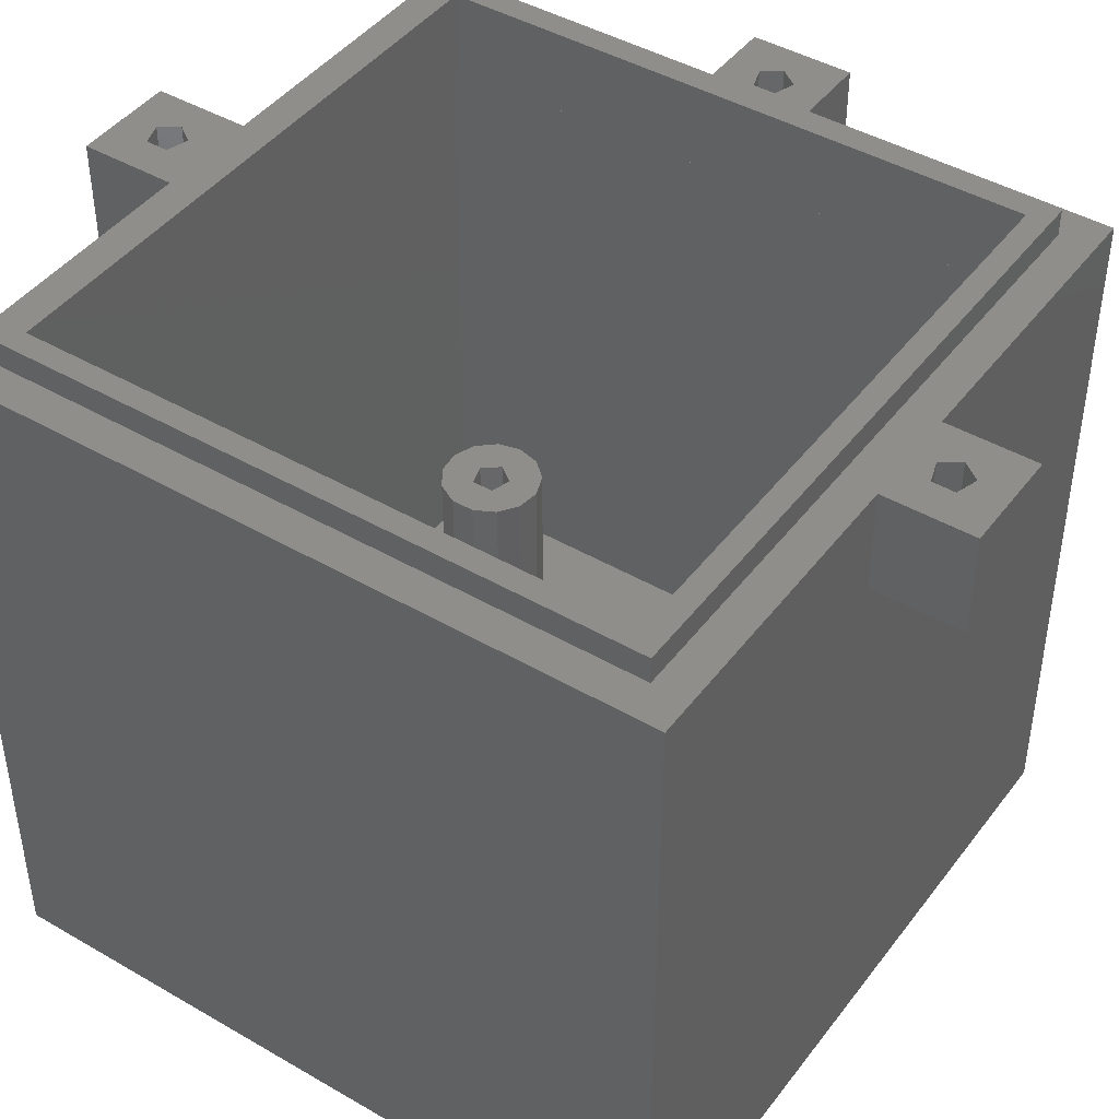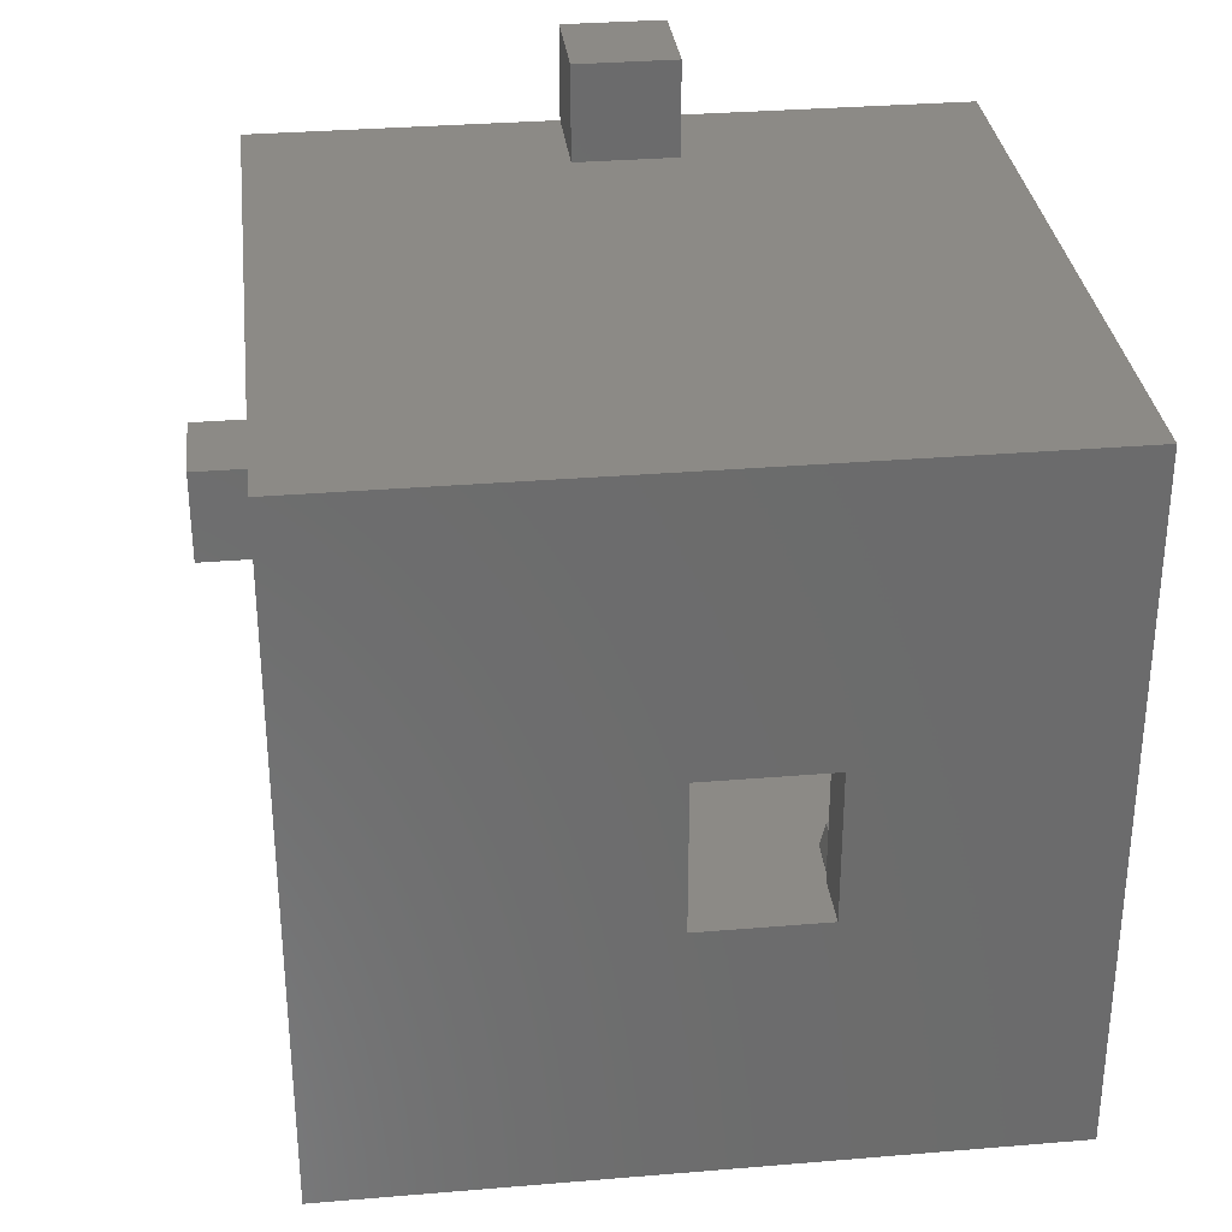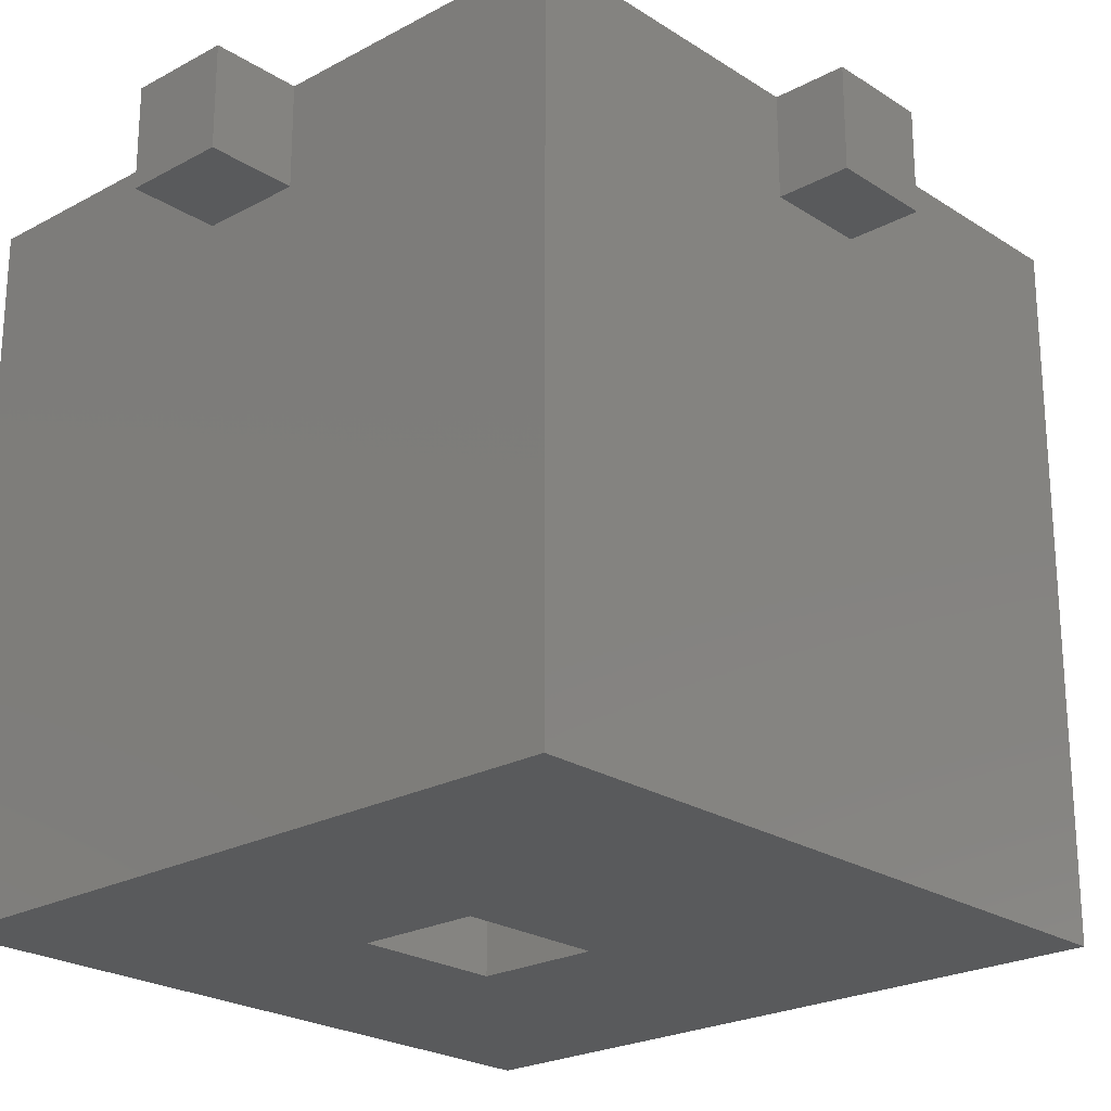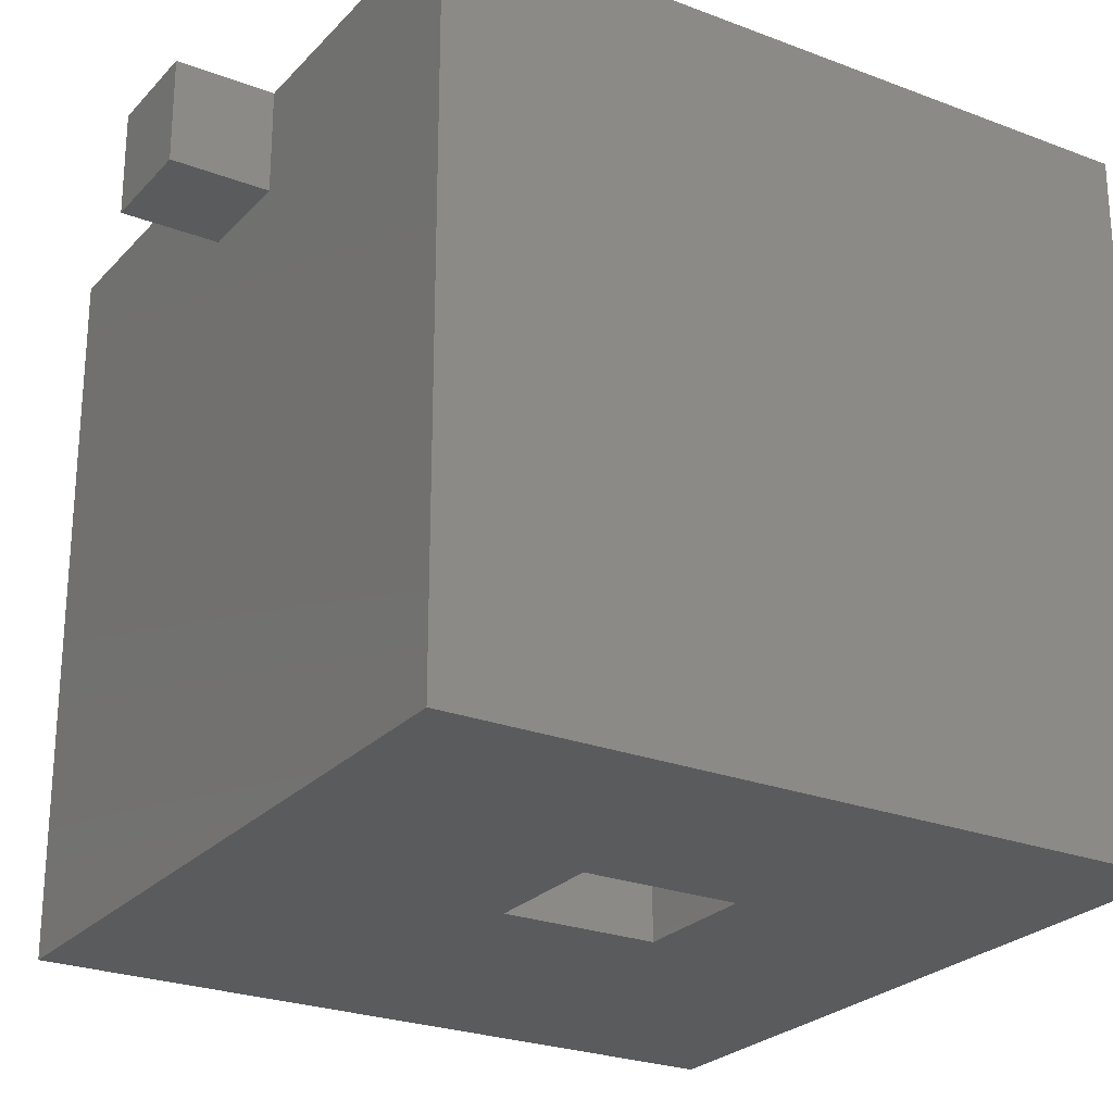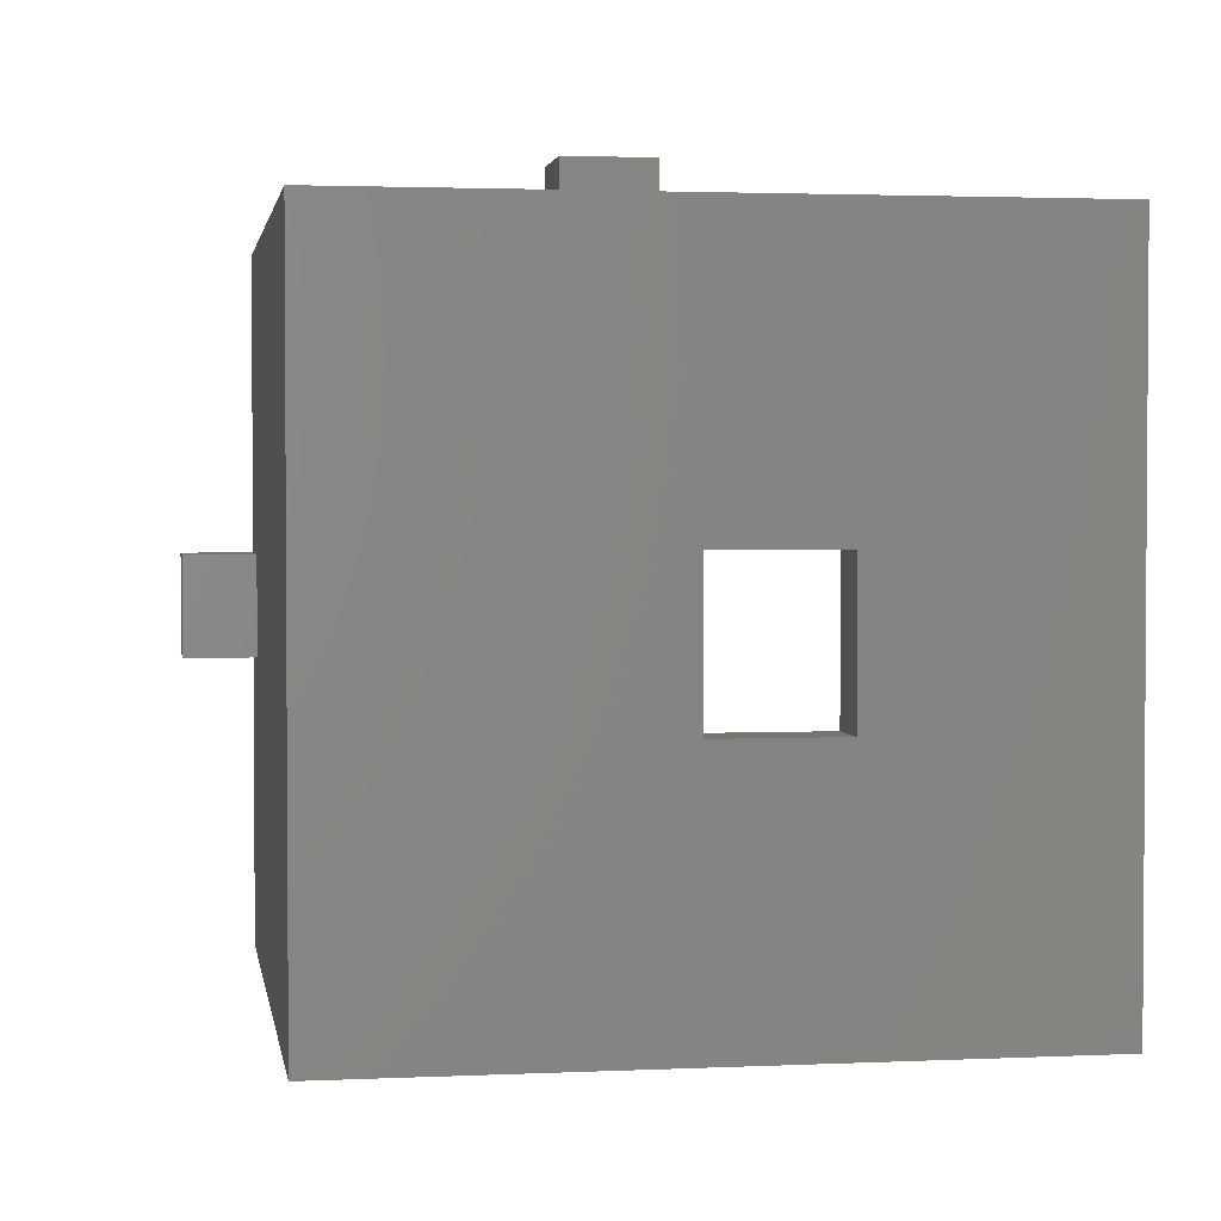
<metadata>
{"format":"stl","ext":"stl","renderer":"f3d","projection":"perspective","resolution":1024,"background":"white","views":[{"elev":44.0,"azim":-55.7,"up":"+Z"},{"elev":32.0,"azim":173.3,"up":"+Y"},{"elev":-23.2,"azim":42.6,"up":"+Z"},{"elev":-25.1,"azim":-121.8,"up":"+Z"},{"elev":2.4,"azim":170.8,"up":"+Y"}]}
</metadata>
<code>
# stl→obj: 238 verts, 476 faces
v -27.75 -27.75 0
v -27.75 -27.75 54.5
v -27.75 27.75 0
v -27.75 27.75 54.5
v 27.75 -27.75 0
v -4 -27.75 46.5
v 27.75 -27.75 54.5
v 4 -27.75 54.5
v 4 -27.75 46.5
v -4 -27.75 54.5
v 1.5 5.25 0
v 1.5 -6.75 0
v 27.75 27.75 0
v -8.5 5.25 0
v -8.5 -6.75 0
v -4 27.75 46.5
v -4 27.75 54.5
v 4 27.75 46.5
v 4 27.75 54.5
v 27.75 27.75 54.5
v 25 -25 54.5
v -25 -25 54.5
v 28.29 -0.8817 54.5
v 27.75 -4 54.5
v 33.5 -4 54.5
v -25 25 54.5
v 1.5 -30.75 54.5
v 4 -34.75 54.5
v -1.214 -29.87 54.5
v 0.4635 -29.32 54.5
v 29.96 1.427 54.5
v 33.5 4 54.5
v 27.75 4 54.5
v -4 35.25 54.5
v -1.214 30.37 54.5
v -1.214 32.13 54.5
v 25 25 54.5
v 0.4635 32.68 54.5
v 1.5 31.25 54.5
v 4 35.25 54.5
v -4 -34.75 54.5
v -1.214 -31.63 54.5
v 0.4635 29.82 54.5
v 0.4635 -32.18 54.5
v 28.29 0.8817 54.5
v 31 0 54.5
v 29.96 -1.427 54.5
v -4 -34.75 46.5
v 4 -34.75 46.5
v 27.75 -4 46.5
v 27.75 4 46.5
v -8.5 5.25 4.5
v -8.5 -6.75 4.5
v 1.5 5.25 4.5
v 1.5 -6.75 4.5
v 4 35.25 46.5
v -4 35.25 46.5
v 33.5 4 46.5
v 33.5 -4 46.5
v -25 -25 56.5
v -25 25 56.5
v 25 -25 56.5
v 25 25 56.5
v -1.214 -29.87 47.5
v -1.214 -31.63 47.5
v 0.4635 -32.18 47.5
v 1.5 -30.75 47.5
v 0.4635 -29.32 47.5
v -1.214 32.13 47.5
v -1.214 30.37 47.5
v 0.4635 29.82 47.5
v 1.5 31.25 47.5
v 0.4635 32.68 47.5
v 28.29 0.8817 47.5
v 28.29 -0.8817 47.5
v 29.96 -1.427 47.5
v 31 0 47.5
v 29.96 1.427 47.5
v -16.42 18.74 4.5
v 25 25 4.5
v -25 25 4.5
v -25 -25 4.5
v -18.88 -14.04 4.5
v -17.99 -12.35 4.5
v -16.42 -11.26 4.5
v -14.52 -11.03 4.5
v -12.73 -11.71 4.5
v 25 -25 4.5
v -11.46 -13.14 4.5
v -11 -15 4.5
v -11.46 -16.86 4.5
v -14.52 -18.97 4.5
v -16.42 -18.74 4.5
v -12.73 -18.29 4.5
v 15.48 18.97 4.5
v 17.27 18.29 4.5
v -17.99 -17.65 4.5
v -18.88 -15.96 4.5
v -18.88 14.04 4.5
v -18.88 15.96 4.5
v -17.99 17.65 4.5
v -14.52 18.97 4.5
v -12.73 18.29 4.5
v 11.12 -14.04 4.5
v 12.01 -12.35 4.5
v -11.46 16.86 4.5
v 13.58 18.74 4.5
v -17.99 12.35 4.5
v -14.52 11.03 4.5
v -16.42 11.26 4.5
v 13.58 -11.26 4.5
v 17.27 -18.29 4.5
v 15.48 -18.97 4.5
v 11.12 -15.96 4.5
v 18.54 -16.86 4.5
v 17.27 -11.71 4.5
v 15.48 -11.03 4.5
v 18.54 -13.14 4.5
v 19 -15 4.5
v 13.58 -18.74 4.5
v 12.01 -17.65 4.5
v 11.12 15.96 4.5
v 12.01 17.65 4.5
v 18.54 16.86 4.5
v 19 15 4.5
v 17.27 11.71 4.5
v 15.48 11.03 4.5
v 18.54 13.14 4.5
v 12.01 12.35 4.5
v 11.12 14.04 4.5
v 13.58 11.26 4.5
v -12.73 11.71 4.5
v -11.46 13.14 4.5
v -11 15 4.5
v -23.25 -23.25 56.5
v -23.25 23.25 56.5
v 23.25 -23.25 56.5
v 23.25 23.25 56.5
v 25 25 50
v 25 -25 50
v -25 -25 50
v -25 25 50
v -18.88 -15.96 19.5
v -18.88 -14.04 19.5
v -17.99 -12.35 19.5
v -17.99 -17.65 19.5
v -16.42 -18.74 19.5
v -14.52 -18.97 19.5
v -12.73 -18.29 19.5
v -11.46 -16.86 19.5
v -11 -15 19.5
v -11.46 -13.14 19.5
v -12.73 -11.71 19.5
v -14.52 -11.03 19.5
v -16.42 -11.26 19.5
v -18.88 15.96 19.5
v -17.99 17.65 19.5
v -18.88 14.04 19.5
v -17.99 12.35 19.5
v -16.42 11.26 19.5
v -14.52 11.03 19.5
v -12.73 11.71 19.5
v -11.46 13.14 19.5
v -11 15 19.5
v -11.46 16.86 19.5
v -12.73 18.29 19.5
v -14.52 18.97 19.5
v -16.42 18.74 19.5
v 11.12 -14.04 19.5
v 12.01 -12.35 19.5
v 11.12 -15.96 19.5
v 12.01 -17.65 19.5
v 13.58 -18.74 19.5
v 15.48 -18.97 19.5
v 17.27 -18.29 19.5
v 18.54 -16.86 19.5
v 19 -15 19.5
v 18.54 -13.14 19.5
v 17.27 -11.71 19.5
v 15.48 -11.03 19.5
v 13.58 -11.26 19.5
v 11.12 15.96 19.5
v 12.01 17.65 19.5
v 11.12 14.04 19.5
v 12.01 12.35 19.5
v 13.58 11.26 19.5
v 15.48 11.03 19.5
v 17.27 11.71 19.5
v 18.54 13.14 19.5
v 19 15 19.5
v 18.54 16.86 19.5
v 17.27 18.29 19.5
v 15.48 18.97 19.5
v 13.58 18.74 19.5
v -23.25 23.25 50
v -23.25 -23.25 50
v 23.25 -23.25 50
v 23.25 23.25 50
v -16.21 -15.88 19.5
v -14.54 -13.57 19.5
v -13.5 -15 19.5
v -14.54 -16.43 19.5
v -16.21 -14.12 19.5
v -16.21 14.12 19.5
v -14.54 16.43 19.5
v -13.5 15 19.5
v -14.54 13.57 19.5
v -16.21 15.88 19.5
v 13.79 -15.88 19.5
v 15.46 -13.57 19.5
v 16.5 -15 19.5
v 15.46 -16.43 19.5
v 13.79 -14.12 19.5
v 13.79 14.12 19.5
v 15.46 16.43 19.5
v 16.5 15 19.5
v 15.46 13.57 19.5
v 13.79 15.88 19.5
v -16.21 -14.12 4.5
v -16.21 -15.88 4.5
v -14.54 -16.43 4.5
v -13.5 -15 4.5
v -14.54 -13.57 4.5
v -16.21 15.88 4.5
v -16.21 14.12 4.5
v -14.54 13.57 4.5
v -13.5 15 4.5
v -14.54 16.43 4.5
v 13.79 -14.12 4.5
v 13.79 -15.88 4.5
v 15.46 -16.43 4.5
v 16.5 -15 4.5
v 15.46 -13.57 4.5
v 13.79 15.88 4.5
v 13.79 14.12 4.5
v 15.46 13.57 4.5
v 16.5 15 4.5
v 15.46 16.43 4.5
f 1 2 3
f 3 2 4
f 2 1 5
f 6 2 5
f 7 8 5
f 8 9 5
f 9 6 5
f 6 10 2
f 11 5 12
f 11 3 13
f 1 3 14
f 1 14 15
f 1 15 5
f 15 12 5
f 5 11 13
f 14 3 11
f 3 4 13
f 16 4 17
f 13 4 16
f 13 18 19
f 13 19 20
f 18 13 16
f 8 7 21
f 22 2 10
f 23 24 25
f 26 19 17
f 8 27 28
f 8 29 30
f 31 32 33
f 34 35 36
f 37 20 19
f 8 30 27
f 34 17 35
f 38 39 40
f 37 23 33
f 4 2 22
f 26 37 19
f 34 36 40
f 7 24 21
f 41 42 10
f 41 28 42
f 37 24 23
f 43 35 17
f 26 17 4
f 27 44 28
f 42 28 44
f 22 26 4
f 38 40 36
f 45 31 33
f 46 47 25
f 19 40 39
f 19 43 17
f 19 39 43
f 45 33 23
f 46 32 31
f 25 32 46
f 25 47 23
f 42 29 10
f 37 21 24
f 33 20 37
f 8 10 29
f 21 10 8
f 21 22 10
f 48 41 6
f 6 41 10
f 48 6 49
f 49 6 9
f 28 49 9
f 8 28 9
f 7 5 13
f 50 7 13
f 20 33 13
f 33 51 13
f 51 50 13
f 50 24 7
f 14 52 53
f 15 14 53
f 11 54 52
f 14 11 52
f 54 11 55
f 55 11 12
f 55 12 53
f 53 12 15
f 19 18 56
f 40 19 56
f 16 57 18
f 18 57 56
f 16 17 57
f 57 17 34
f 57 34 56
f 56 34 40
f 51 33 58
f 58 33 32
f 25 59 58
f 32 25 58
f 24 50 59
f 25 24 59
f 41 48 49
f 28 41 49
f 22 60 26
f 26 60 61
f 60 22 21
f 62 60 21
f 62 21 37
f 63 62 37
f 26 61 37
f 37 61 63
f 64 29 42
f 65 64 42
f 44 66 42
f 42 66 65
f 27 67 44
f 44 67 66
f 27 30 67
f 67 30 68
f 68 30 29
f 64 68 29
f 69 36 35
f 70 69 35
f 43 71 35
f 35 71 70
f 39 72 43
f 43 72 71
f 39 38 72
f 72 38 73
f 73 38 36
f 69 73 36
f 74 45 23
f 75 74 23
f 47 76 23
f 23 76 75
f 46 77 47
f 47 77 76
f 46 31 77
f 77 31 78
f 78 31 45
f 74 78 45
f 50 51 59
f 59 51 58
f 79 80 81
f 82 83 81
f 83 84 81
f 84 85 81
f 85 86 81
f 87 88 86
f 89 90 88
f 90 91 88
f 92 93 82
f 94 88 91
f 82 88 94
f 82 94 92
f 95 96 80
f 82 93 97
f 82 98 83
f 82 97 98
f 99 100 81
f 100 101 81
f 102 80 79
f 103 80 102
f 54 104 105
f 106 80 103
f 107 80 106
f 54 55 104
f 108 99 86
f 86 109 110
f 54 105 111
f 86 110 108
f 86 99 81
f 112 113 88
f 86 52 109
f 114 104 55
f 86 53 52
f 86 55 53
f 115 112 88
f 116 80 117
f 118 80 116
f 119 115 88
f 88 80 118
f 118 119 88
f 120 121 86
f 111 117 54
f 120 88 113
f 107 95 80
f 86 88 120
f 86 121 55
f 121 114 55
f 54 122 106
f 122 123 106
f 123 107 106
f 124 80 96
f 125 80 124
f 117 80 125
f 126 127 117
f 117 125 128
f 129 130 54
f 117 127 54
f 127 131 54
f 131 129 54
f 54 130 122
f 128 126 117
f 87 89 88
f 101 79 81
f 52 132 109
f 52 133 132
f 52 134 133
f 52 106 134
f 52 54 106
f 135 60 62
f 136 61 135
f 137 135 62
f 61 60 135
f 63 61 136
f 63 138 62
f 63 136 138
f 138 137 62
f 66 67 68
f 65 66 64
f 64 66 68
f 71 72 73
f 70 71 69
f 69 71 73
f 76 77 78
f 75 76 74
f 74 76 78
f 139 80 140
f 140 80 88
f 140 88 141
f 141 88 82
f 81 142 141
f 82 81 141
f 80 139 142
f 81 80 142
f 98 143 83
f 83 143 144
f 83 144 84
f 84 144 145
f 98 97 143
f 143 97 146
f 146 97 93
f 147 146 93
f 147 93 92
f 148 147 92
f 148 92 94
f 149 148 94
f 149 94 91
f 150 149 91
f 150 91 90
f 151 150 90
f 90 89 152
f 151 90 152
f 89 87 153
f 152 89 153
f 86 154 87
f 87 154 153
f 85 155 86
f 86 155 154
f 84 145 85
f 85 145 155
f 100 156 101
f 101 156 157
f 99 158 100
f 100 158 156
f 99 108 158
f 158 108 159
f 159 108 110
f 160 159 110
f 160 110 109
f 161 160 109
f 161 109 132
f 162 161 132
f 162 132 133
f 163 162 133
f 163 133 134
f 164 163 134
f 134 106 165
f 164 134 165
f 106 103 166
f 165 106 166
f 102 167 103
f 103 167 166
f 79 168 102
f 102 168 167
f 101 157 79
f 79 157 168
f 104 169 105
f 105 169 170
f 114 171 104
f 104 171 169
f 114 121 171
f 171 121 172
f 172 121 120
f 173 172 120
f 173 120 113
f 174 173 113
f 174 113 112
f 175 174 112
f 175 112 115
f 176 175 115
f 176 115 119
f 177 176 119
f 119 118 178
f 177 119 178
f 118 116 179
f 178 118 179
f 117 180 116
f 116 180 179
f 111 181 117
f 117 181 180
f 105 170 111
f 111 170 181
f 122 182 123
f 123 182 183
f 130 184 122
f 122 184 182
f 130 129 184
f 184 129 185
f 185 129 131
f 186 185 131
f 186 131 127
f 187 186 127
f 187 127 126
f 188 187 126
f 188 126 128
f 189 188 128
f 189 128 125
f 190 189 125
f 125 124 191
f 190 125 191
f 124 96 192
f 191 124 192
f 95 193 96
f 96 193 192
f 107 194 95
f 95 194 193
f 123 183 107
f 107 183 194
f 195 136 135
f 196 195 135
f 137 197 135
f 135 197 196
f 138 198 137
f 137 198 197
f 198 138 136
f 195 198 136
f 196 197 140
f 195 142 139
f 141 142 195
f 198 195 139
f 141 195 196
f 141 196 140
f 140 197 139
f 197 198 139
f 144 143 146
f 148 144 147
f 147 144 146
f 149 144 148
f 199 144 149
f 200 201 151
f 153 144 152
f 154 144 153
f 155 144 154
f 145 144 155
f 202 199 149
f 200 144 203
f 201 202 150
f 152 144 200
f 151 201 150
f 200 151 152
f 150 202 149
f 199 203 144
f 156 158 159
f 161 156 160
f 160 156 159
f 162 156 161
f 204 156 162
f 205 206 164
f 166 156 165
f 167 156 166
f 168 156 167
f 157 156 168
f 207 204 162
f 205 156 208
f 206 207 163
f 165 156 205
f 164 206 163
f 205 164 165
f 163 207 162
f 204 208 156
f 169 171 172
f 174 169 173
f 173 169 172
f 175 169 174
f 209 169 175
f 210 211 177
f 179 169 178
f 180 169 179
f 181 169 180
f 170 169 181
f 212 209 175
f 210 169 213
f 211 212 176
f 178 169 210
f 177 211 176
f 210 177 178
f 176 212 175
f 209 213 169
f 182 184 185
f 187 182 186
f 186 182 185
f 188 182 187
f 214 182 188
f 215 216 190
f 192 182 191
f 193 182 192
f 194 182 193
f 183 182 194
f 217 214 188
f 215 182 218
f 216 217 189
f 191 182 215
f 190 216 189
f 215 190 191
f 189 217 188
f 214 218 182
f 219 203 199
f 220 219 199
f 202 221 199
f 199 221 220
f 201 222 202
f 202 222 221
f 201 200 222
f 222 200 223
f 223 200 203
f 219 223 203
f 224 208 204
f 225 224 204
f 207 226 204
f 204 226 225
f 206 227 207
f 207 227 226
f 206 205 227
f 227 205 228
f 228 205 208
f 224 228 208
f 229 213 209
f 230 229 209
f 212 231 209
f 209 231 230
f 211 232 212
f 212 232 231
f 211 210 232
f 232 210 233
f 233 210 213
f 229 233 213
f 234 218 214
f 235 234 214
f 217 236 214
f 214 236 235
f 216 237 217
f 217 237 236
f 216 215 237
f 237 215 238
f 238 215 218
f 234 238 218
f 221 222 223
f 220 221 219
f 219 221 223
f 226 227 228
f 225 226 224
f 224 226 228
f 231 232 233
f 230 231 229
f 229 231 233
f 236 237 238
f 235 236 234
f 234 236 238

</code>
